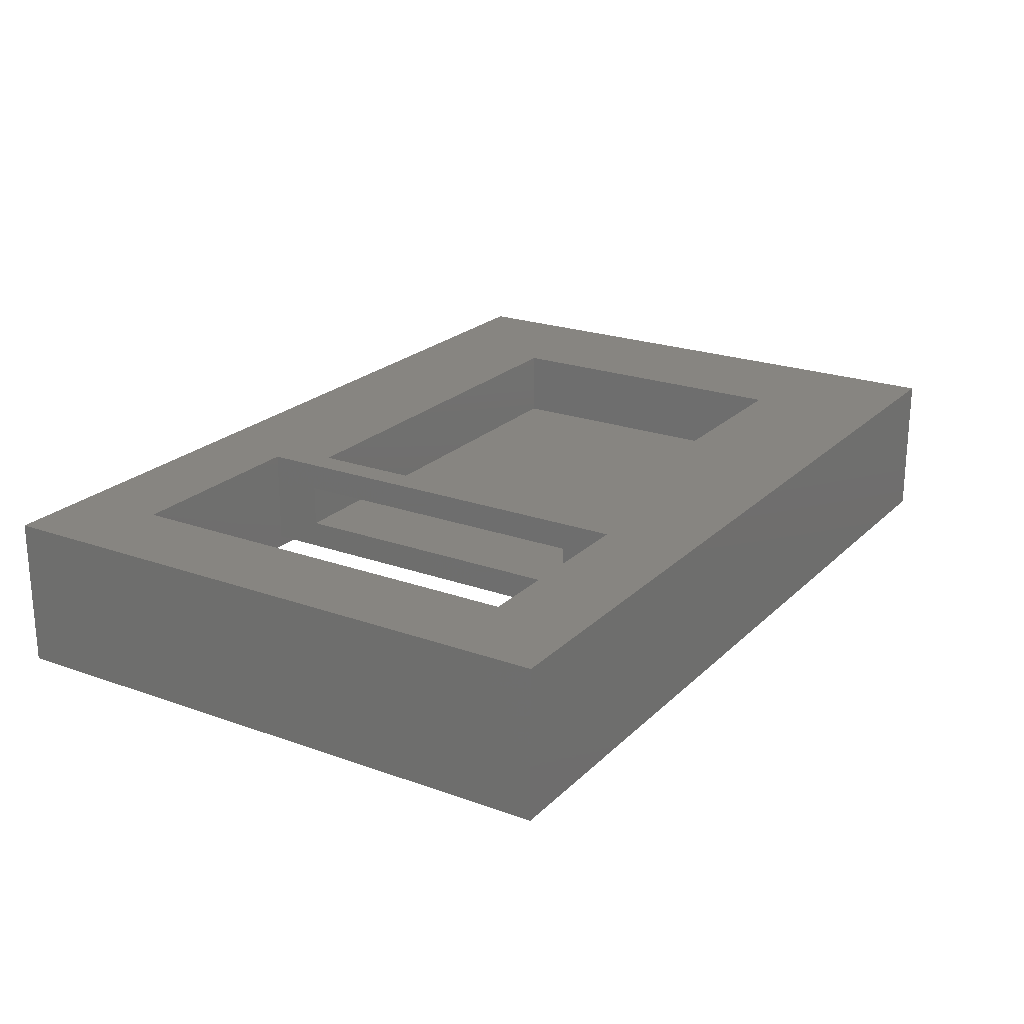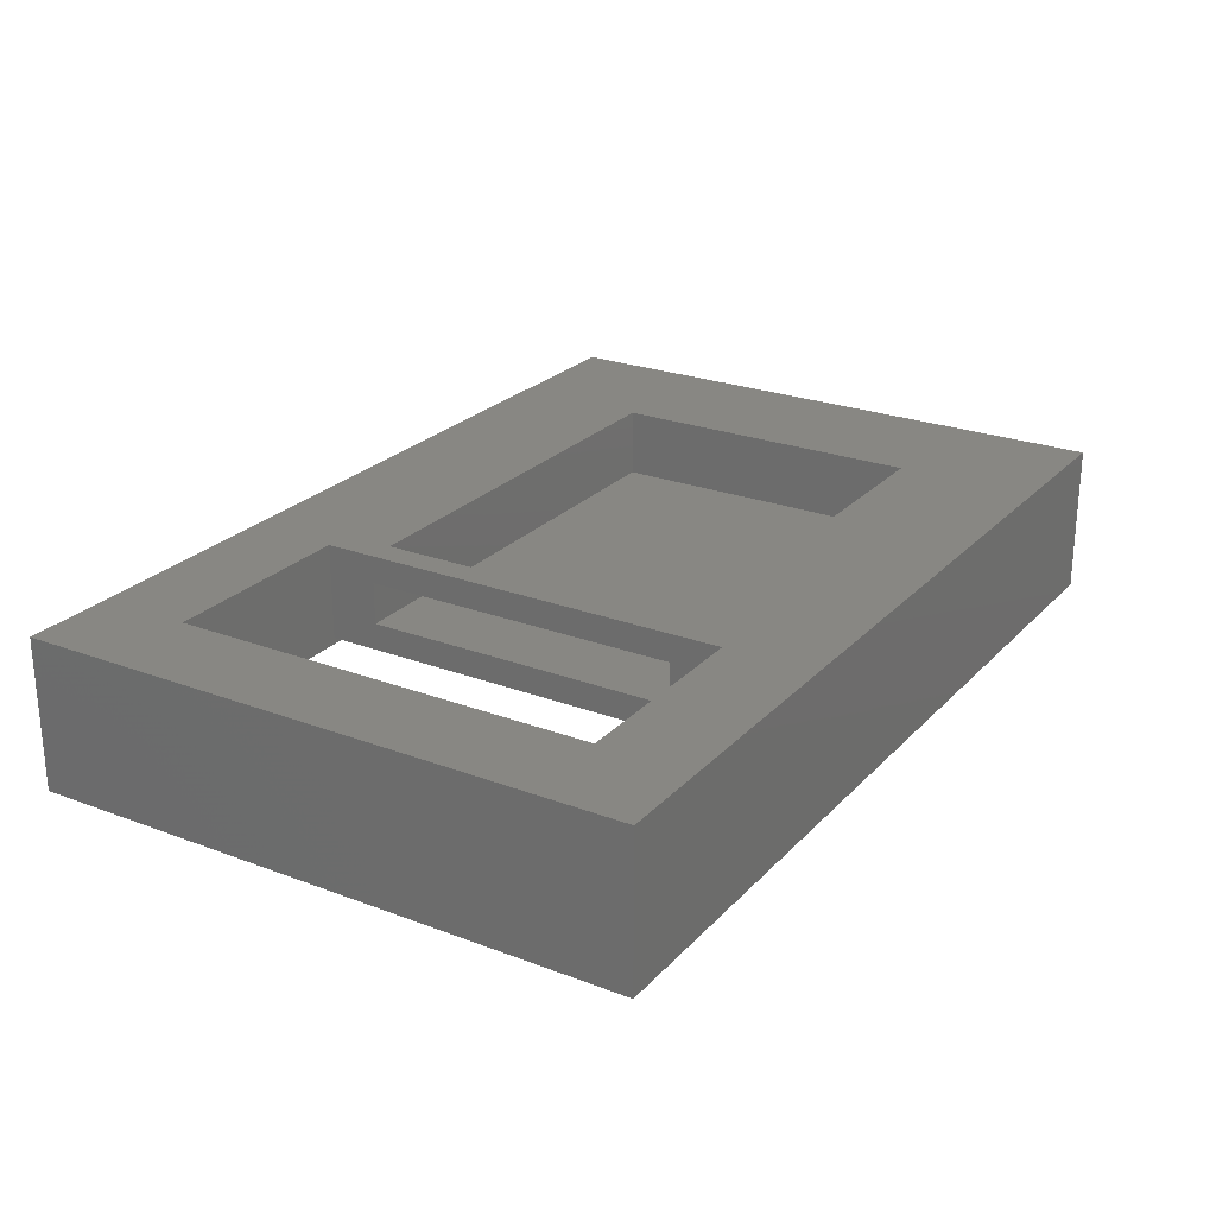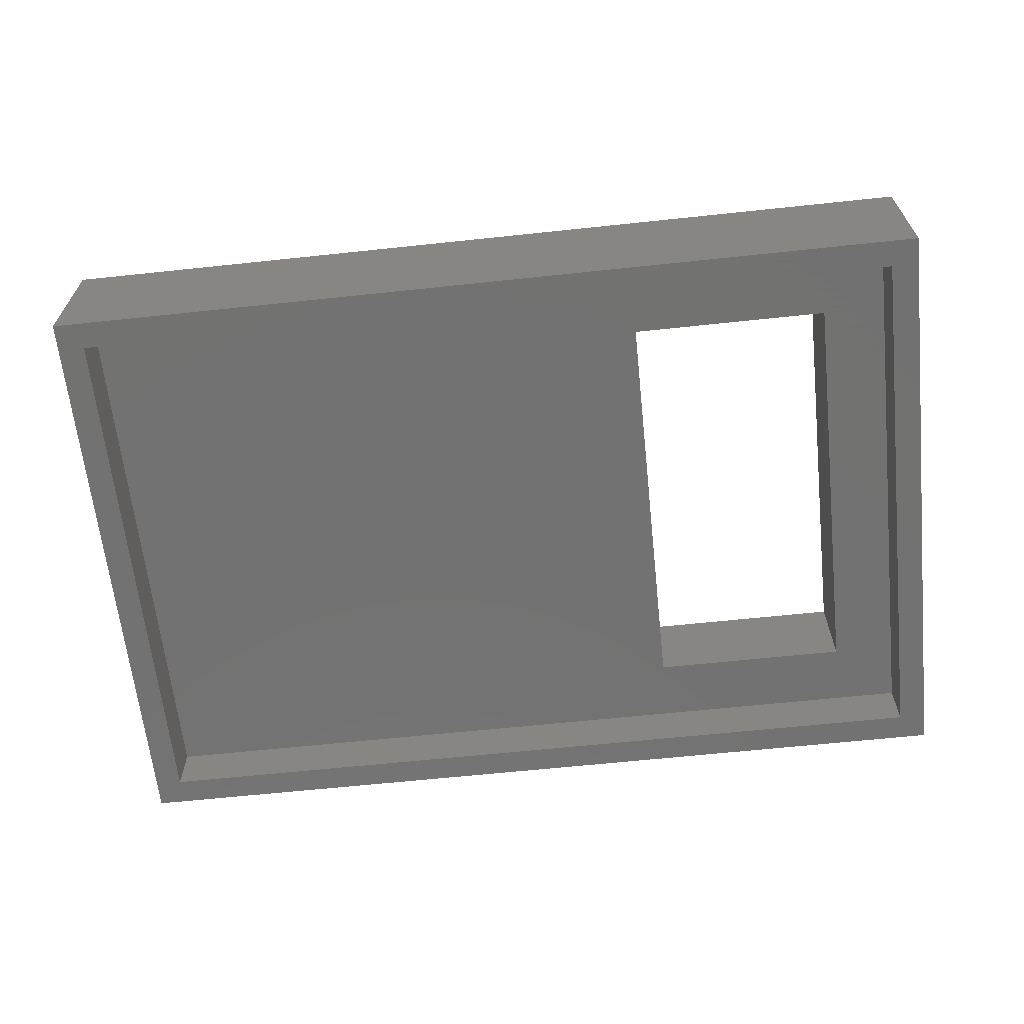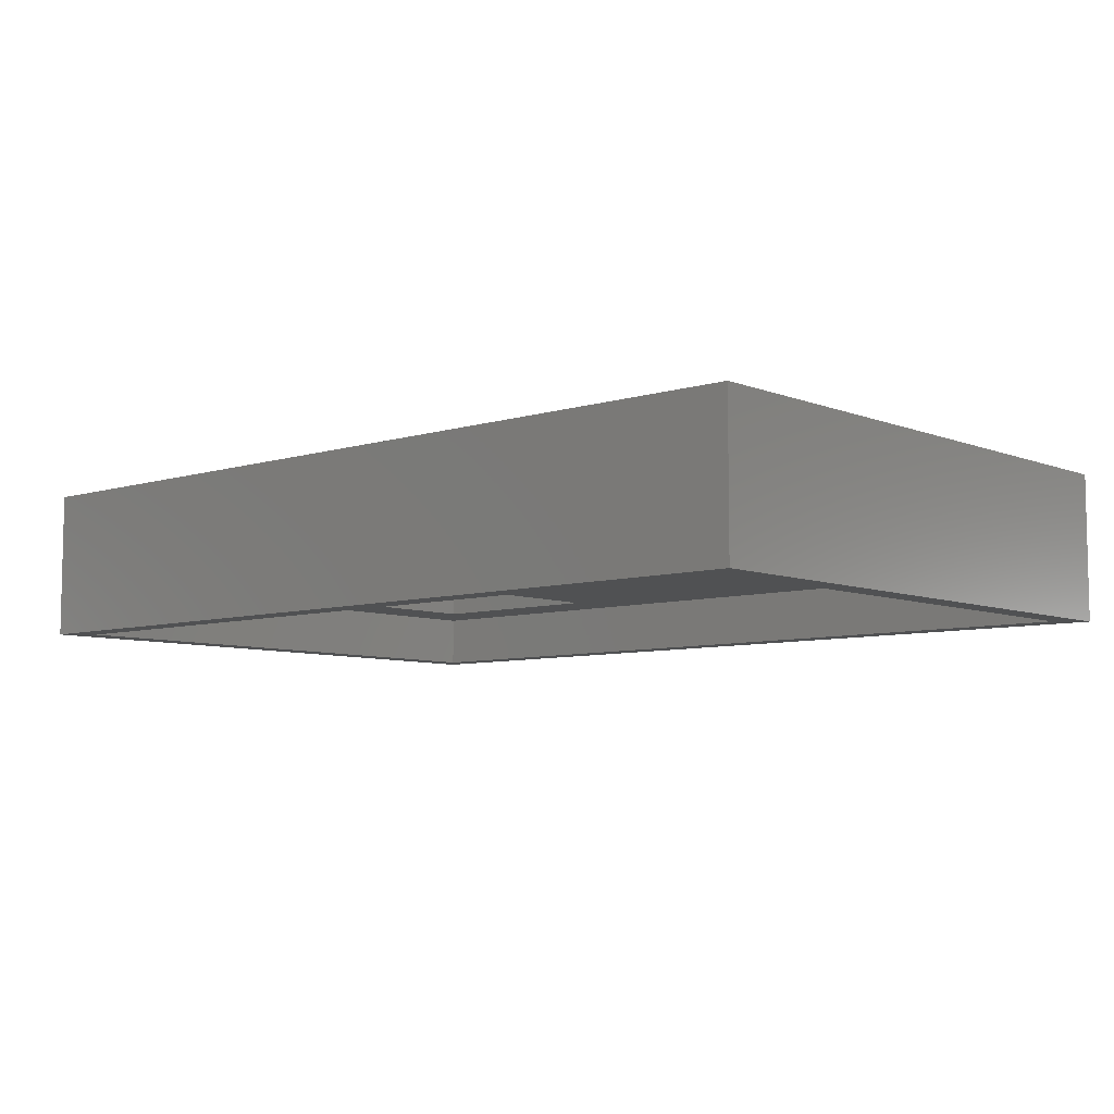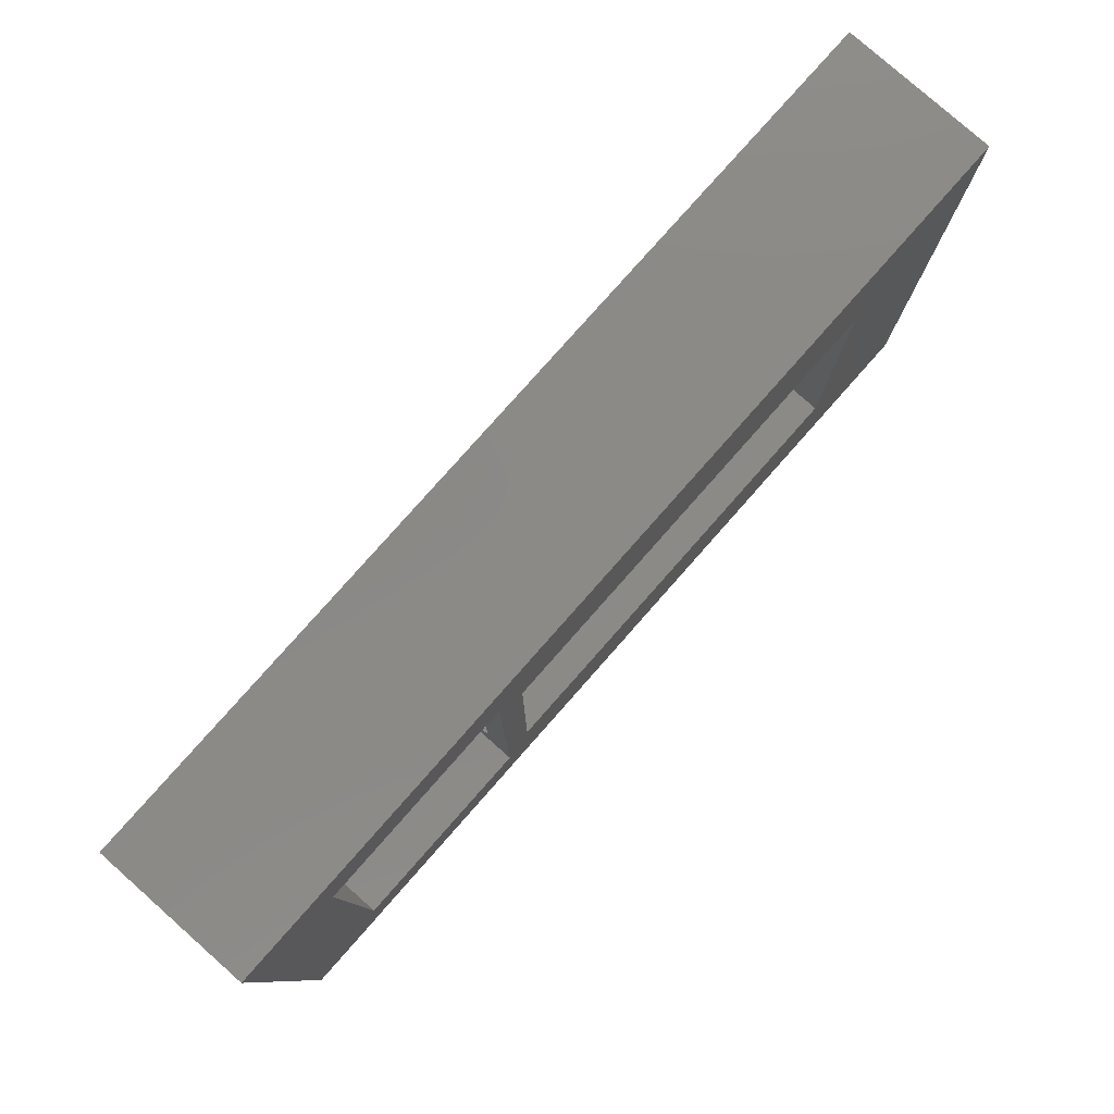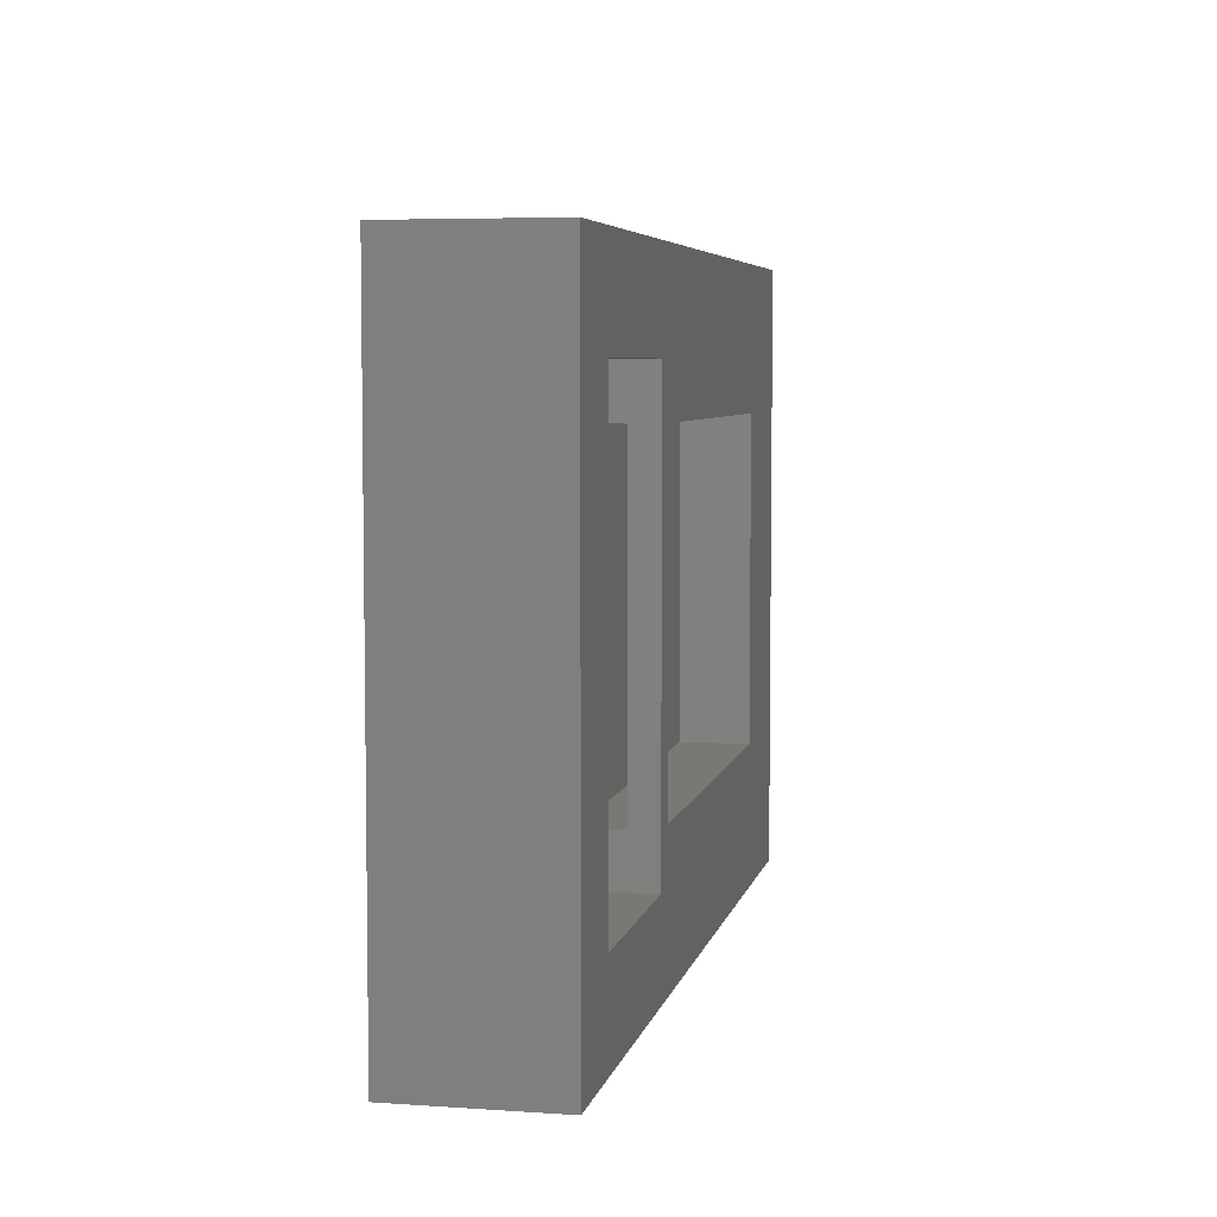
<metadata>
{"format":"stl","ext":"stl","renderer":"f3d","projection":"perspective","resolution":1024,"background":"white","views":[{"elev":22.1,"azim":-57.9,"up":"+Z"},{"elev":24.6,"azim":-58.2,"up":"+Z"},{"elev":-64.1,"azim":-173.9,"up":"+Z"},{"elev":-7.2,"azim":41.7,"up":"+Z"},{"elev":79.7,"azim":-48.5,"up":"+Y"},{"elev":5.5,"azim":-78.2,"up":"+Y"}]}
</metadata>
<code>
# stl→obj: 37 verts, 78 faces
v 0 66.3 16.5
v 0 0 0
v 0 0 16.5
v 0 66.3 0
v 99 66.3 0
v 99 66.3 16.5
v 99 0 16.5
v 99 0 0
v 3 3 0
v 96 3 0
v 96 63.3 0
v 3 63.3 0
v 96 3 5.9
v 3 3 5.9
v 96 63.3 5.9
v 3 63.3 5.9
v 10 10 5.9
v 32.3 10 5.9
v 32.3 56.3 5.9
v 10 56.3 5.9
v 32.3 56.3 16.5
v 10 56.3 16.5
v 10 10 16.5
v 32.3 10 16.5
v 32.3 15.55 13.5
v 32.3 50.75 13.5
v 32.3 50.75 8.9
v 32.3 15.55 8.9
v 35.3 15.55 16.5
v 83.5 15.55 16.5
v 83.5 50.75 16.5
v 35.3 50.75 16.5
v 83.5 15.55 8.9
v 35.3 50.75 8.9
v 83.5 50.75 8.9
v 35.3 50.75 13.5
v 35.3 15.55 13.5
f 1 2 3
f 2 1 4
f 1 5 4
f 5 1 6
f 5 7 8
f 7 5 6
f 7 2 8
f 2 7 3
f 2 9 4
f 9 2 8
f 9 8 10
f 10 8 11
f 4 12 5
f 12 4 9
f 5 12 11
f 5 11 8
f 13 9 10
f 9 13 14
f 11 13 10
f 13 11 15
f 16 11 12
f 11 16 15
f 16 9 14
f 9 16 12
f 14 17 16
f 17 14 13
f 17 13 18
f 18 13 19
f 16 20 15
f 20 16 17
f 15 20 19
f 15 19 13
f 21 20 19
f 20 21 22
f 20 23 17
f 23 20 22
f 24 25 18
f 25 24 21
f 25 21 26
f 26 21 27
f 18 28 19
f 28 18 25
f 19 28 27
f 19 27 21
f 3 23 1
f 23 3 7
f 23 7 24
f 24 7 29
f 24 29 21
f 29 7 30
f 30 7 31
f 1 22 6
f 22 1 23
f 6 22 21
f 6 21 32
f 32 21 29
f 6 32 31
f 6 31 7
f 17 24 18
f 24 17 23
f 33 27 28
f 27 33 34
f 34 33 35
f 31 34 35
f 34 31 27
f 27 31 36
f 36 31 32
f 26 27 36
f 25 33 28
f 33 25 37
f 33 37 30
f 30 37 29
f 31 33 30
f 33 31 35
f 36 29 37
f 29 36 32
f 36 25 26
f 25 36 37

</code>
